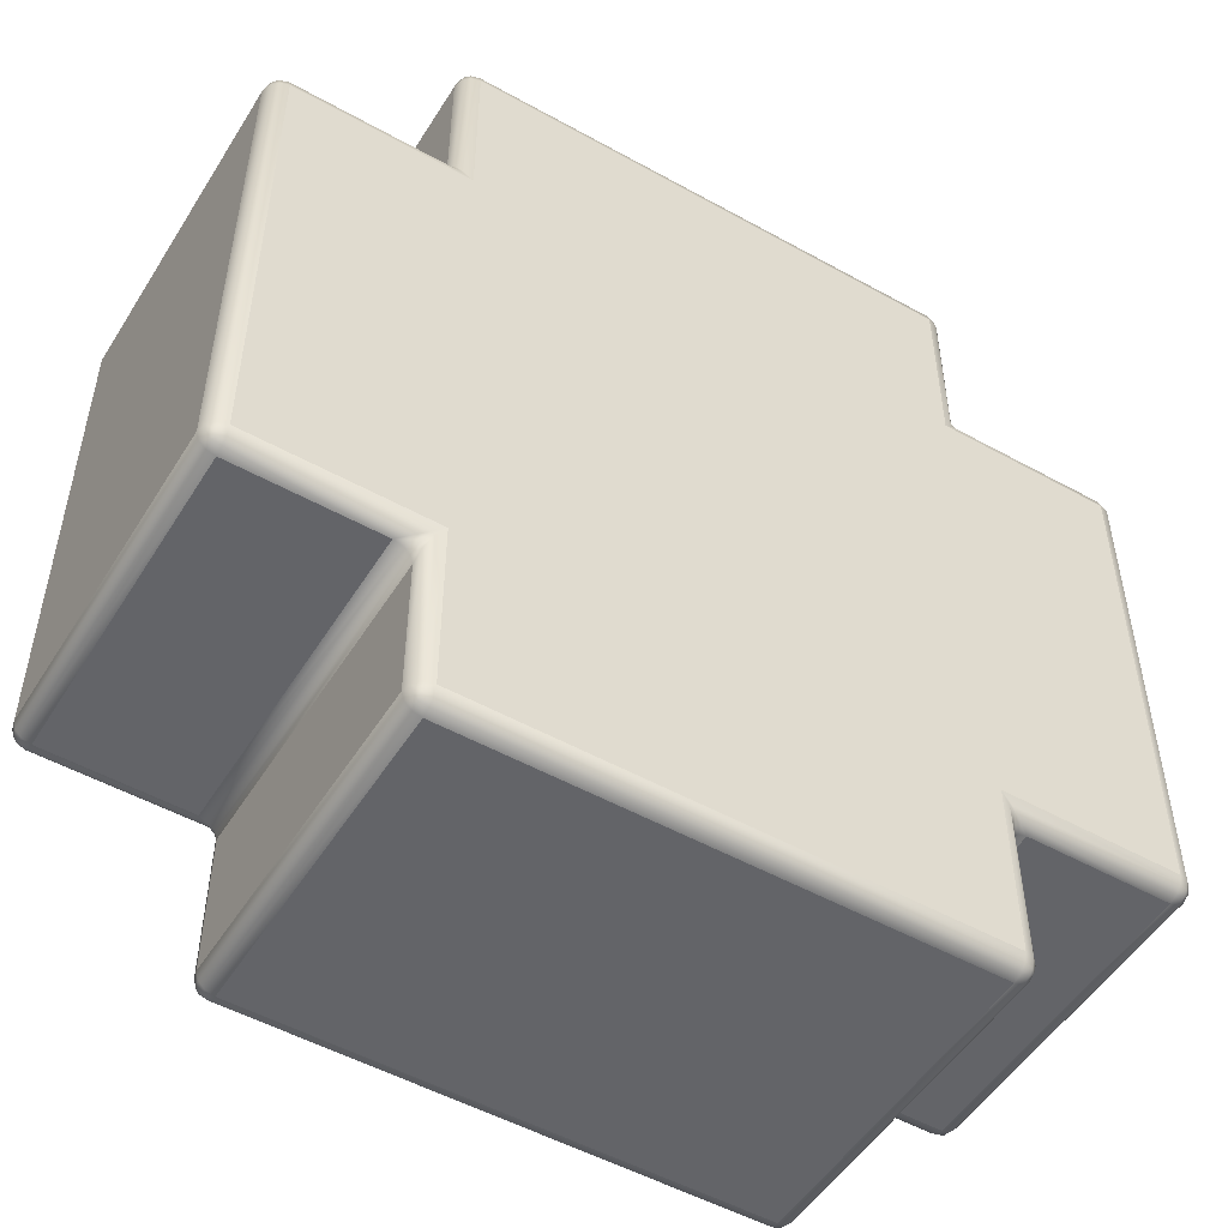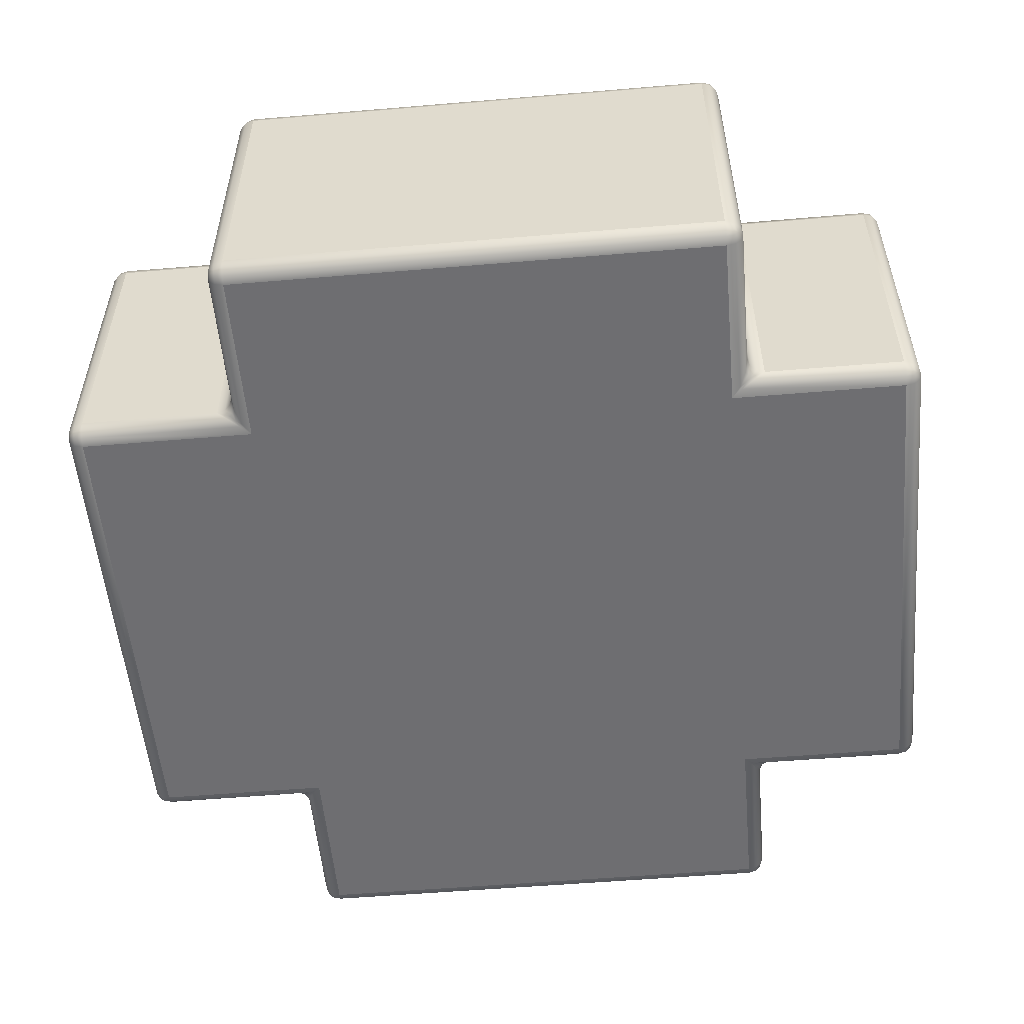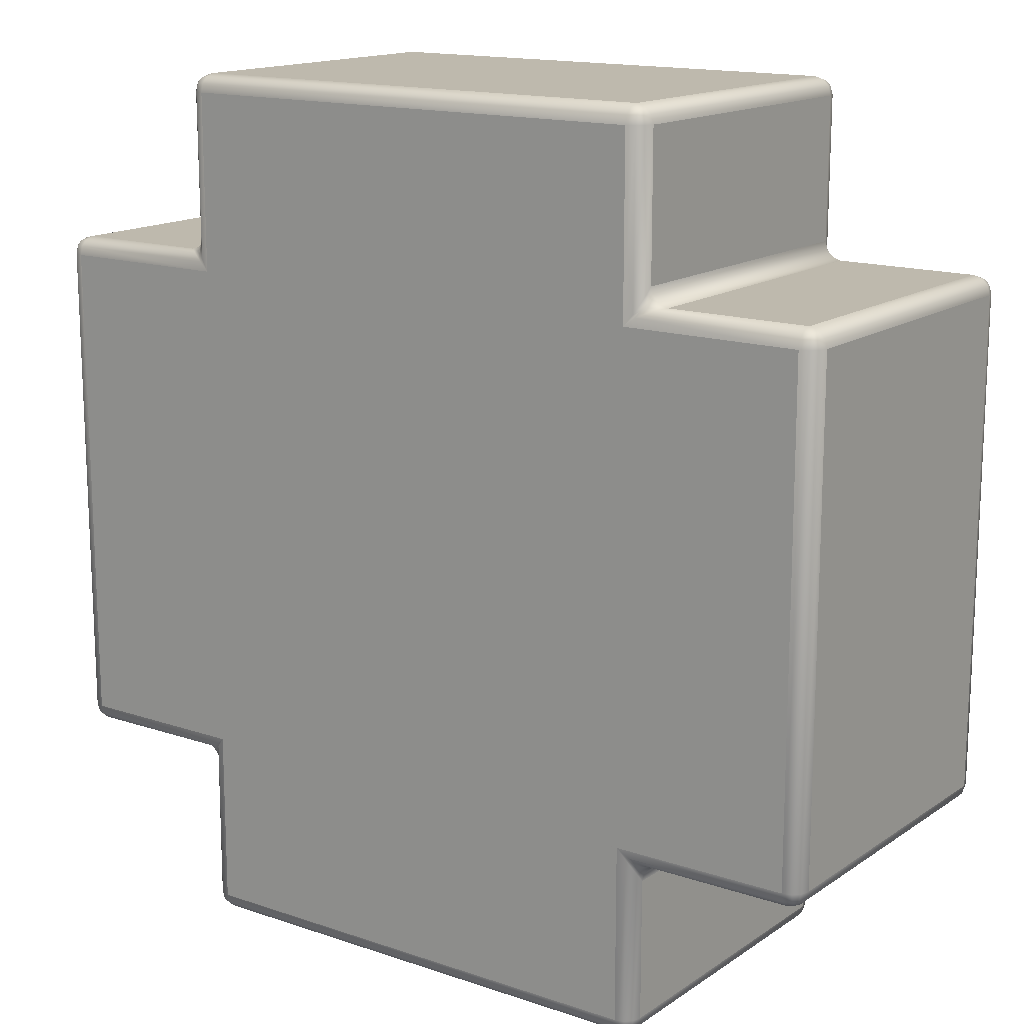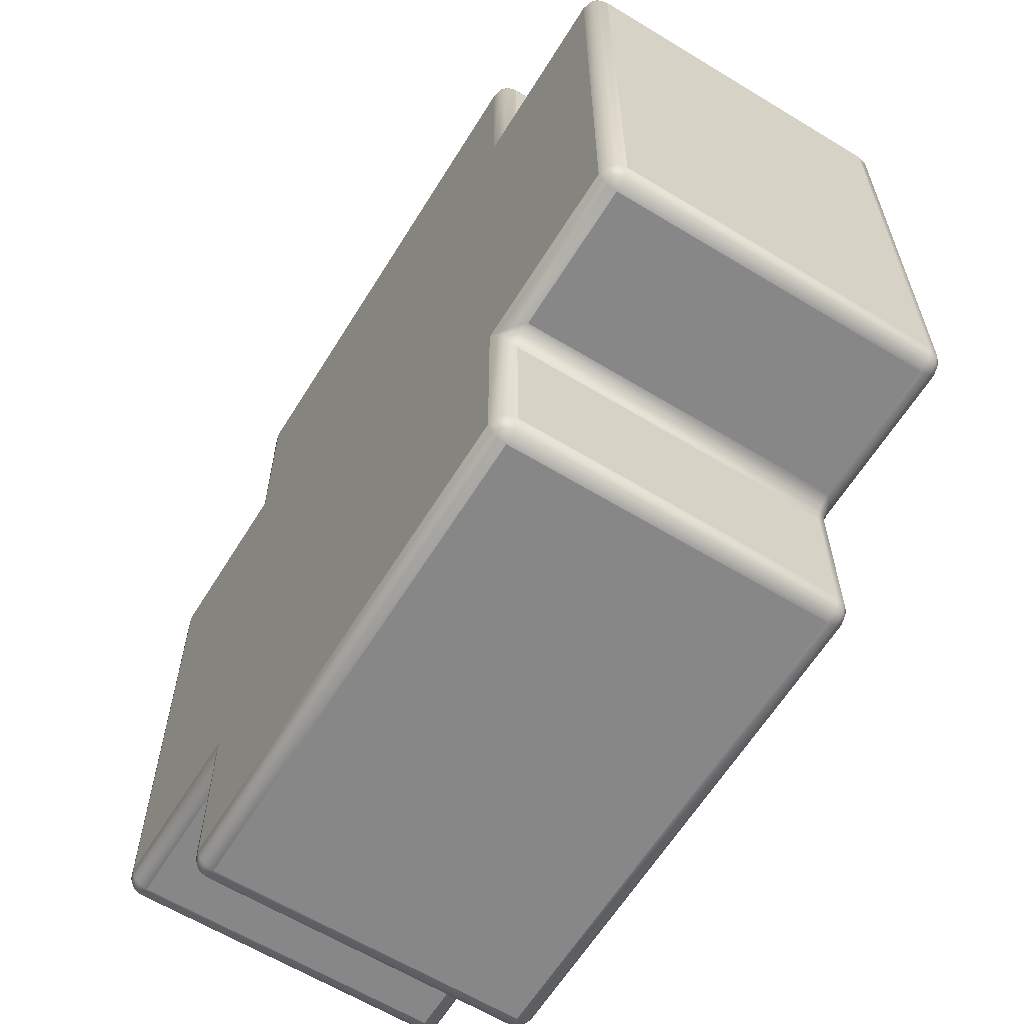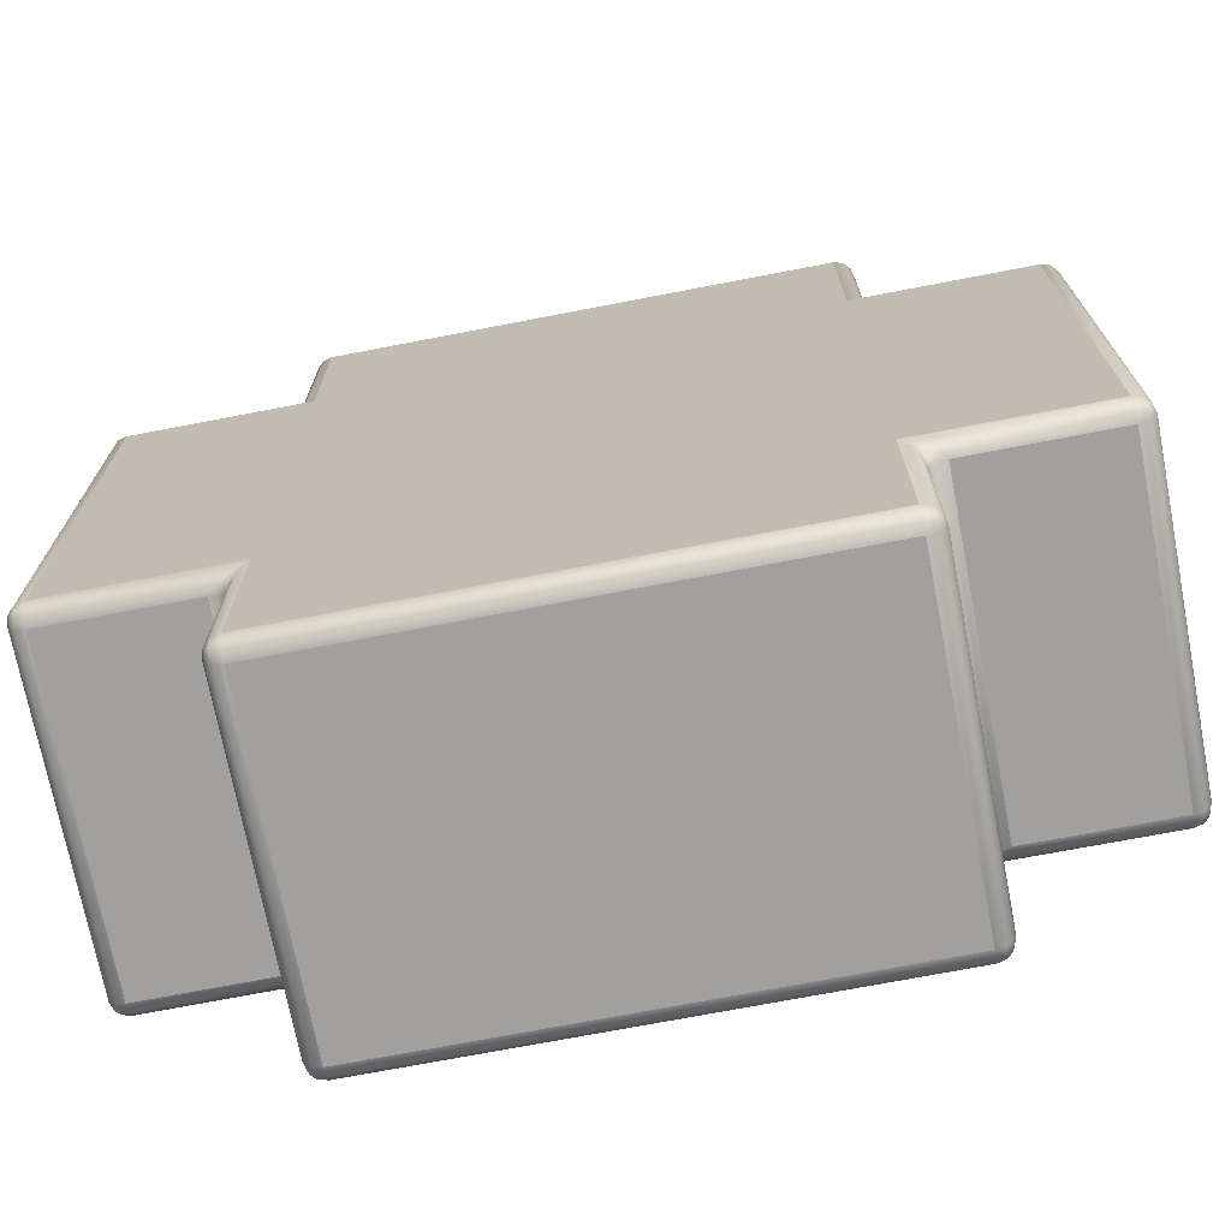
<metadata>
{"format":"obj","ext":"obj","renderer":"f3d","projection":"perspective","resolution":1024,"background":"white","views":[{"elev":-51.3,"azim":148.8,"up":"+Y"},{"elev":-54.4,"azim":-84.9,"up":"+Z"},{"elev":15.2,"azim":-144.2,"up":"+Y"},{"elev":-62.3,"azim":-121.7,"up":"+Y"},{"elev":-71.9,"azim":-169.1,"up":"+Y"}]}
</metadata>
<code>
o Cube.001
v 0.754 -1.207 0.45
v 0.704 -1.257 0.45
v 0.704 -1.207 0.5
v 0.7473 -1.232 0.45
v 0.7473 -1.207 0.475
v 0.7408 -1.231 0.4739
v 0.704 -1.25 0.475
v 0.7289 -1.25 0.45
v 0.7279 -1.243 0.4739
v 0.7289 -1.207 0.4933
v 0.704 -1.232 0.4933
v 0.7279 -1.231 0.4868
v 0.704 1.257 0.45
v 0.754 1.207 0.45
v 0.704 1.207 0.5
v 0.7289 1.25 0.45
v 0.704 1.25 0.475
v 0.7279 1.243 0.4739
v 0.7473 1.207 0.475
v 0.7473 1.232 0.45
v 0.7408 1.231 0.4739
v 0.704 1.232 0.4933
v 0.7289 1.207 0.4933
v 0.7279 1.231 0.4868
v -1.257 0.704 0.45
v -1.207 0.754 0.45
v -1.207 0.704 0.5
v -1.25 0.7289 0.45
v -1.25 0.704 0.475
v -1.243 0.7279 0.4739
v -1.207 0.7473 0.475
v -1.232 0.7473 0.45
v -1.231 0.7408 0.4739
v -1.232 0.704 0.4933
v -1.207 0.7289 0.4933
v -1.231 0.7279 0.4868
v 0.754 -1.207 -0.45
v 0.704 -1.207 -0.5
v 0.704 -1.257 -0.45
v 0.7473 -1.207 -0.475
v 0.7473 -1.232 -0.45
v 0.7408 -1.231 -0.4739
v 0.704 -1.232 -0.4933
v 0.7289 -1.207 -0.4933
v 0.7279 -1.231 -0.4868
v 0.7289 -1.25 -0.45
v 0.704 -1.25 -0.475
v 0.7279 -1.243 -0.4739
v -0.704 -1.257 0.45
v -0.754 -1.207 0.45
v -0.704 -1.207 0.5
v -0.7289 -1.25 0.45
v -0.704 -1.25 0.475
v -0.7279 -1.243 0.4739
v -0.7473 -1.207 0.475
v -0.7473 -1.232 0.45
v -0.7408 -1.231 0.4739
v -0.704 -1.232 0.4933
v -0.7289 -1.207 0.4933
v -0.7279 -1.231 0.4868
v -1.257 -0.704 0.45
v -1.207 -0.704 0.5
v -1.207 -0.754 0.45
v -1.25 -0.704 0.475
v -1.25 -0.7289 0.45
v -1.243 -0.7279 0.4739
v -1.207 -0.7289 0.4933
v -1.232 -0.704 0.4933
v -1.231 -0.7279 0.4868
v -1.232 -0.7473 0.45
v -1.207 -0.7473 0.475
v -1.231 -0.7408 0.4739
v -0.704 -0.704 0.5
v -0.754 -0.804 0.45
v -0.804 -0.754 0.45
v -0.7284 -0.7358 0.4926
v -0.7358 -0.7284 0.4926
v -0.7456 -0.7456 0.4871
v -0.7614 -0.7794 0.45
v -0.7466 -0.7722 0.4744
v -0.754 -0.7623 0.4737
v -0.7722 -0.7466 0.4744
v -0.7794 -0.7614 0.45
v -0.7623 -0.754 0.4737
v 1.207 -0.754 0.45
v 1.207 -0.704 0.5
v 1.257 -0.704 0.45
v 1.207 -0.7473 0.475
v 1.232 -0.7473 0.45
v 1.231 -0.7408 0.4739
v 1.232 -0.704 0.4933
v 1.207 -0.7289 0.4933
v 1.231 -0.7279 0.4868
v 1.25 -0.7289 0.45
v 1.25 -0.704 0.475
v 1.243 -0.7279 0.4739
v 0.704 -0.704 0.5
v 0.804 -0.754 0.45
v 0.754 -0.804 0.45
v 0.7358 -0.7284 0.4926
v 0.7284 -0.7358 0.4926
v 0.7456 -0.7456 0.4871
v 0.7794 -0.7614 0.45
v 0.7722 -0.7466 0.4744
v 0.7623 -0.754 0.4737
v 0.7466 -0.7722 0.4744
v 0.7614 -0.7794 0.45
v 0.754 -0.7623 0.4737
v -0.704 1.207 0.5
v -0.754 1.207 0.45
v -0.704 1.257 0.45
v -0.7289 1.207 0.4933
v -0.704 1.232 0.4933
v -0.7279 1.231 0.4868
v -0.7473 1.232 0.45
v -0.7473 1.207 0.475
v -0.7408 1.231 0.4739
v -0.704 1.25 0.475
v -0.7289 1.25 0.45
v -0.7279 1.243 0.4739
v -0.704 0.704 0.5
v -0.804 0.754 0.45
v -0.754 0.804 0.45
v -0.7358 0.7284 0.4926
v -0.7284 0.7358 0.4926
v -0.7456 0.7456 0.4871
v -0.7794 0.7614 0.45
v -0.7722 0.7466 0.4744
v -0.7623 0.754 0.4737
v -0.7466 0.7722 0.4744
v -0.7614 0.7794 0.45
v -0.754 0.7623 0.4737
v 1.257 0.704 0.45
v 1.207 0.704 0.5
v 1.207 0.754 0.45
v 1.25 0.704 0.475
v 1.25 0.7289 0.45
v 1.243 0.7279 0.4739
v 1.207 0.7289 0.4933
v 1.232 0.704 0.4933
v 1.231 0.7279 0.4868
v 1.232 0.7473 0.45
v 1.207 0.7473 0.475
v 1.231 0.7408 0.4739
v 0.754 0.804 0.45
v 0.804 0.754 0.45
v 0.704 0.704 0.5
v 0.7614 0.7794 0.45
v 0.7466 0.7722 0.4744
v 0.754 0.7623 0.4737
v 0.7722 0.7466 0.4744
v 0.7794 0.7614 0.45
v 0.7623 0.754 0.4737
v 0.7284 0.7358 0.4926
v 0.7358 0.7284 0.4926
v 0.7456 0.7456 0.4871
v 0.754 1.207 -0.45
v 0.704 1.257 -0.45
v 0.704 1.207 -0.5
v 0.7473 1.232 -0.45
v 0.7473 1.207 -0.475
v 0.7408 1.231 -0.4739
v 0.704 1.25 -0.475
v 0.7289 1.25 -0.45
v 0.7279 1.243 -0.4739
v 0.7289 1.207 -0.4933
v 0.704 1.232 -0.4933
v 0.7279 1.231 -0.4868
v -1.207 0.754 -0.45
v -1.257 0.704 -0.45
v -1.207 0.704 -0.5
v -1.232 0.7473 -0.45
v -1.207 0.7473 -0.475
v -1.231 0.7408 -0.4739
v -1.25 0.704 -0.475
v -1.25 0.7289 -0.45
v -1.243 0.7279 -0.4739
v -1.207 0.7289 -0.4933
v -1.232 0.704 -0.4933
v -1.231 0.7279 -0.4868
v -0.704 -1.257 -0.45
v -0.704 -1.207 -0.5
v -0.754 -1.207 -0.45
v -0.704 -1.25 -0.475
v -0.7289 -1.25 -0.45
v -0.7279 -1.243 -0.4739
v -0.7289 -1.207 -0.4933
v -0.704 -1.232 -0.4933
v -0.7279 -1.231 -0.4868
v -0.7473 -1.232 -0.45
v -0.7473 -1.207 -0.475
v -0.7408 -1.231 -0.4739
v -1.257 -0.704 -0.45
v -1.207 -0.754 -0.45
v -1.207 -0.704 -0.5
v -1.25 -0.7289 -0.45
v -1.25 -0.704 -0.475
v -1.243 -0.7279 -0.4739
v -1.207 -0.7473 -0.475
v -1.232 -0.7473 -0.45
v -1.231 -0.7408 -0.4739
v -1.232 -0.704 -0.4933
v -1.207 -0.7289 -0.4933
v -1.231 -0.7279 -0.4868
v -0.704 -0.704 -0.5
v -0.804 -0.754 -0.45
v -0.754 -0.804 -0.45
v -0.7358 -0.7284 -0.4926
v -0.7284 -0.7358 -0.4926
v -0.7456 -0.7456 -0.4871
v -0.7794 -0.7614 -0.45
v -0.7722 -0.7466 -0.4744
v -0.7623 -0.754 -0.4737
v -0.7466 -0.7722 -0.4744
v -0.7614 -0.7794 -0.45
v -0.754 -0.7623 -0.4737
v 1.207 -0.754 -0.45
v 1.257 -0.704 -0.45
v 1.207 -0.704 -0.5
v 1.232 -0.7473 -0.45
v 1.207 -0.7473 -0.475
v 1.231 -0.7408 -0.4739
v 1.25 -0.704 -0.475
v 1.25 -0.7289 -0.45
v 1.243 -0.7279 -0.4739
v 1.207 -0.7289 -0.4933
v 1.232 -0.704 -0.4933
v 1.231 -0.7279 -0.4868
v 0.704 -0.704 -0.5
v 0.754 -0.804 -0.45
v 0.804 -0.754 -0.45
v 0.7284 -0.7358 -0.4926
v 0.7358 -0.7284 -0.4926
v 0.7456 -0.7456 -0.4871
v 0.7614 -0.7794 -0.45
v 0.7466 -0.7722 -0.4744
v 0.754 -0.7623 -0.4737
v 0.7722 -0.7466 -0.4744
v 0.7794 -0.7614 -0.45
v 0.7623 -0.754 -0.4737
v -0.704 1.207 -0.5
v -0.704 1.257 -0.45
v -0.754 1.207 -0.45
v -0.704 1.232 -0.4933
v -0.7289 1.207 -0.4933
v -0.7279 1.231 -0.4868
v -0.7289 1.25 -0.45
v -0.704 1.25 -0.475
v -0.7279 1.243 -0.4739
v -0.7473 1.207 -0.475
v -0.7473 1.232 -0.45
v -0.7408 1.231 -0.4739
v -0.704 0.704 -0.5
v -0.754 0.804 -0.45
v -0.804 0.754 -0.45
v -0.7284 0.7358 -0.4926
v -0.7358 0.7284 -0.4926
v -0.7456 0.7456 -0.4871
v -0.7614 0.7794 -0.45
v -0.7466 0.7722 -0.4744
v -0.754 0.7623 -0.4737
v -0.7722 0.7466 -0.4744
v -0.7794 0.7614 -0.45
v -0.7623 0.754 -0.4737
v 1.257 0.704 -0.45
v 1.207 0.754 -0.45
v 1.207 0.704 -0.5
v 1.25 0.7289 -0.45
v 1.25 0.704 -0.475
v 1.243 0.7279 -0.4739
v 1.207 0.7473 -0.475
v 1.232 0.7473 -0.45
v 1.231 0.7408 -0.4739
v 1.232 0.704 -0.4933
v 1.207 0.7289 -0.4933
v 1.231 0.7279 -0.4868
v 0.754 0.804 -0.45
v 0.704 0.704 -0.5
v 0.804 0.754 -0.45
v 0.7466 0.7722 -0.4744
v 0.7614 0.7794 -0.45
v 0.754 0.7623 -0.4737
v 0.7358 0.7284 -0.4926
v 0.7284 0.7358 -0.4926
v 0.7456 0.7456 -0.4871
v 0.7794 0.7614 -0.45
v 0.7722 0.7466 -0.4744
v 0.7623 0.754 -0.4737
f 25 61 193 170
f 1 99 230 37
f 74 50 183 207
f 110 123 254 243
f 87 133 265 218
f 13 111 242 158
f 63 75 206 194
f 97 3 51 73 62 27 121 109 15 147 134 86
f 229 219 267 278 159 241 253 171 195 205 182 38
f 98 85 217 231
f 122 26 169 255
f 145 14 157 277
f 135 146 279 266
f 1 4 6 5
f 4 8 9 6
f 2 7 9 8
f 7 11 12 9
f 3 10 12 11
f 10 5 6 12
f 6 9 12
f 13 16 18 17
f 16 20 21 18
f 14 19 21 20
f 19 23 24 21
f 15 22 24 23
f 22 17 18 24
f 18 21 24
f 25 28 30 29
f 28 32 33 30
f 26 31 33 32
f 31 35 36 33
f 27 34 36 35
f 34 29 30 36
f 30 33 36
f 37 40 42 41
f 40 44 45 42
f 38 43 45 44
f 43 47 48 45
f 39 46 48 47
f 46 41 42 48
f 42 45 48
f 49 52 54 53
f 52 56 57 54
f 50 55 57 56
f 55 59 60 57
f 51 58 60 59
f 58 53 54 60
f 54 57 60
f 61 64 66 65
f 64 68 69 66
f 62 67 69 68
f 67 71 72 69
f 63 70 72 71
f 70 65 66 72
f 66 69 72
f 73 76 78 77
f 76 80 81 78
f 74 79 81 80
f 79 83 84 81
f 75 82 84 83
f 82 77 78 84
f 78 81 84
f 85 88 90 89
f 88 92 93 90
f 86 91 93 92
f 91 95 96 93
f 87 94 96 95
f 94 89 90 96
f 90 93 96
f 97 100 102 101
f 100 104 105 102
f 98 103 105 104
f 103 107 108 105
f 99 106 108 107
f 106 101 102 108
f 102 105 108
f 109 112 114 113
f 112 116 117 114
f 110 115 117 116
f 115 119 120 117
f 111 118 120 119
f 118 113 114 120
f 114 117 120
f 121 124 126 125
f 124 128 129 126
f 122 127 129 128
f 127 131 132 129
f 123 130 132 131
f 130 125 126 132
f 126 129 132
f 133 136 138 137
f 136 140 141 138
f 134 139 141 140
f 139 143 144 141
f 135 142 144 143
f 142 137 138 144
f 138 141 144
f 145 148 150 149
f 148 152 153 150
f 146 151 153 152
f 151 155 156 153
f 147 154 156 155
f 154 149 150 156
f 150 153 156
f 157 160 162 161
f 160 164 165 162
f 158 163 165 164
f 163 167 168 165
f 159 166 168 167
f 166 161 162 168
f 162 165 168
f 169 172 174 173
f 172 176 177 174
f 170 175 177 176
f 175 179 180 177
f 171 178 180 179
f 178 173 174 180
f 174 177 180
f 181 184 186 185
f 184 188 189 186
f 182 187 189 188
f 187 191 192 189
f 183 190 192 191
f 190 185 186 192
f 186 189 192
f 193 196 198 197
f 196 200 201 198
f 194 199 201 200
f 199 203 204 201
f 195 202 204 203
f 202 197 198 204
f 198 201 204
f 205 208 210 209
f 208 212 213 210
f 206 211 213 212
f 211 215 216 213
f 207 214 216 215
f 214 209 210 216
f 210 213 216
f 217 220 222 221
f 220 224 225 222
f 218 223 225 224
f 223 227 228 225
f 219 226 228 227
f 226 221 222 228
f 222 225 228
f 229 232 234 233
f 232 236 237 234
f 230 235 237 236
f 235 239 240 237
f 231 238 240 239
f 238 233 234 240
f 234 237 240
f 241 244 246 245
f 244 248 249 246
f 242 247 249 248
f 247 251 252 249
f 243 250 252 251
f 250 245 246 252
f 246 249 252
f 253 256 258 257
f 256 260 261 258
f 254 259 261 260
f 259 263 264 261
f 255 262 264 263
f 262 257 258 264
f 258 261 264
f 265 268 270 269
f 268 272 273 270
f 266 271 273 272
f 271 275 276 273
f 267 274 276 275
f 274 269 270 276
f 270 273 276
f 277 280 282 281
f 280 284 285 282
f 278 283 285 284
f 283 287 288 285
f 279 286 288 287
f 286 281 282 288
f 282 285 288
f 1 37 41 4
f 4 41 46 8
f 8 46 39 2
f 2 49 53 7
f 7 53 58 11
f 11 58 51 3
f 27 62 68 34
f 34 68 64 29
f 29 64 61 25
f 50 74 80 55
f 55 80 76 59
f 59 76 73 51
f 85 98 104 88
f 88 104 100 92
f 92 100 97 86
f 15 109 113 22
f 22 113 118 17
f 17 118 111 13
f 26 122 128 31
f 31 128 124 35
f 35 124 121 27
f 86 134 140 91
f 91 140 136 95
f 95 136 133 87
f 14 145 149 19
f 19 149 154 23
f 23 154 147 15
f 13 158 164 16
f 16 164 160 20
f 20 160 157 14
f 25 170 176 28
f 28 176 172 32
f 32 172 169 26
f 38 182 188 43
f 43 188 184 47
f 47 184 181 39
f 170 193 197 175
f 175 197 202 179
f 179 202 195 171
f 182 205 209 187
f 187 209 214 191
f 191 214 207 183
f 87 218 224 94
f 94 224 220 89
f 89 220 217 85
f 37 230 236 40
f 40 236 232 44
f 44 232 229 38
f 158 242 248 163
f 163 248 244 167
f 167 244 241 159
f 134 147 155 139
f 139 155 151 143
f 143 151 146 135
f 218 265 269 223
f 223 269 274 227
f 227 274 267 219
f 145 277 281 148
f 148 281 286 152
f 152 286 279 146
f 98 231 239 103
f 103 239 235 107
f 107 235 230 99
f 74 207 215 79
f 79 215 211 83
f 83 211 206 75
f 266 279 287 271
f 271 287 283 275
f 275 283 278 267
f 3 97 101 10
f 10 101 106 5
f 5 106 99 1
f 110 243 251 115
f 115 251 247 119
f 119 247 242 111
f 243 254 260 250
f 250 260 256 245
f 245 256 253 241
f 122 255 263 127
f 127 263 259 131
f 131 259 254 123
f 62 73 77 67
f 67 77 82 71
f 71 82 75 63
f 194 206 212 199
f 199 212 208 203
f 203 208 205 195
f 171 253 257 178
f 178 257 262 173
f 173 262 255 169
f 159 278 284 166
f 166 284 280 161
f 161 280 277 157
f 135 266 272 142
f 142 272 268 137
f 137 268 265 133
f 49 181 185 52
f 52 185 190 56
f 56 190 183 50
f 219 229 233 226
f 226 233 238 221
f 221 238 231 217
f 63 194 200 70
f 70 200 196 65
f 65 196 193 61
f 109 121 125 112
f 112 125 130 116
f 116 130 123 110
f 49 2 39 181

</code>
